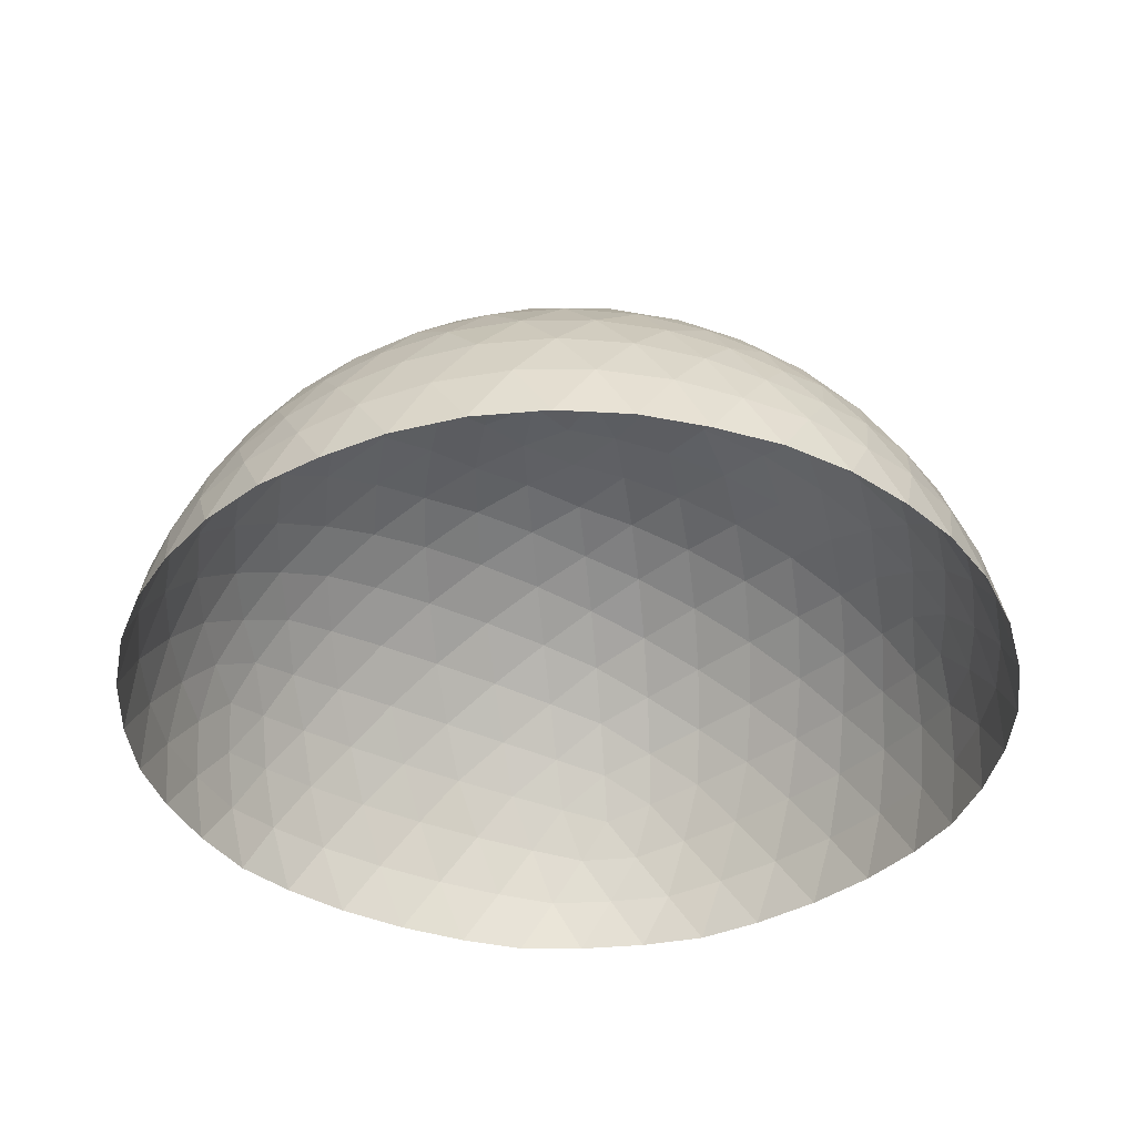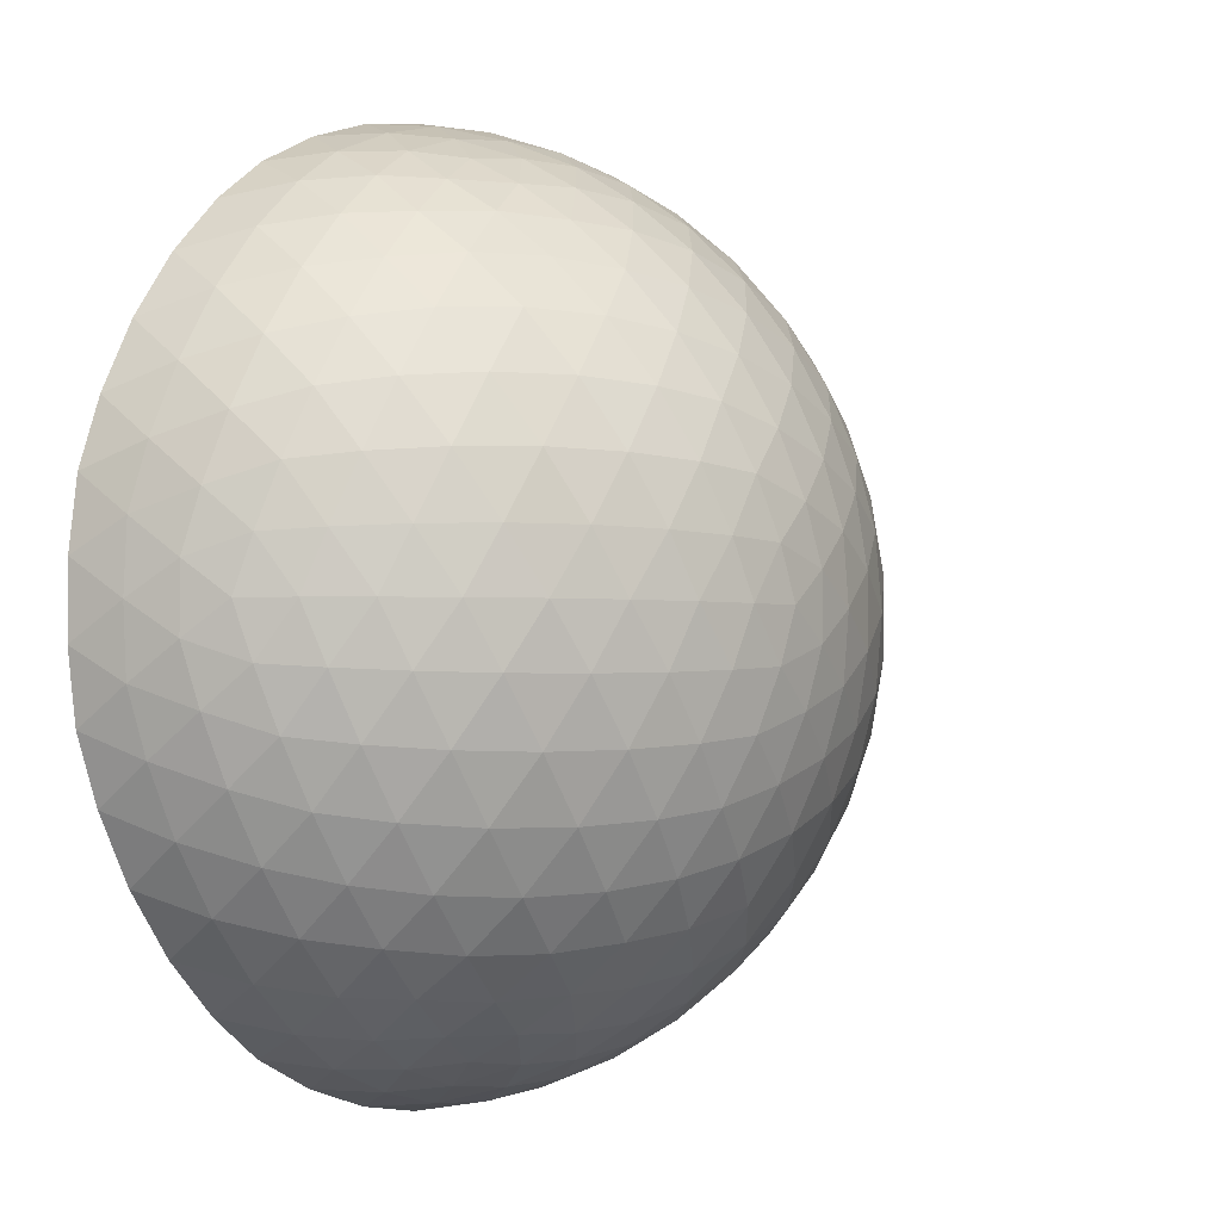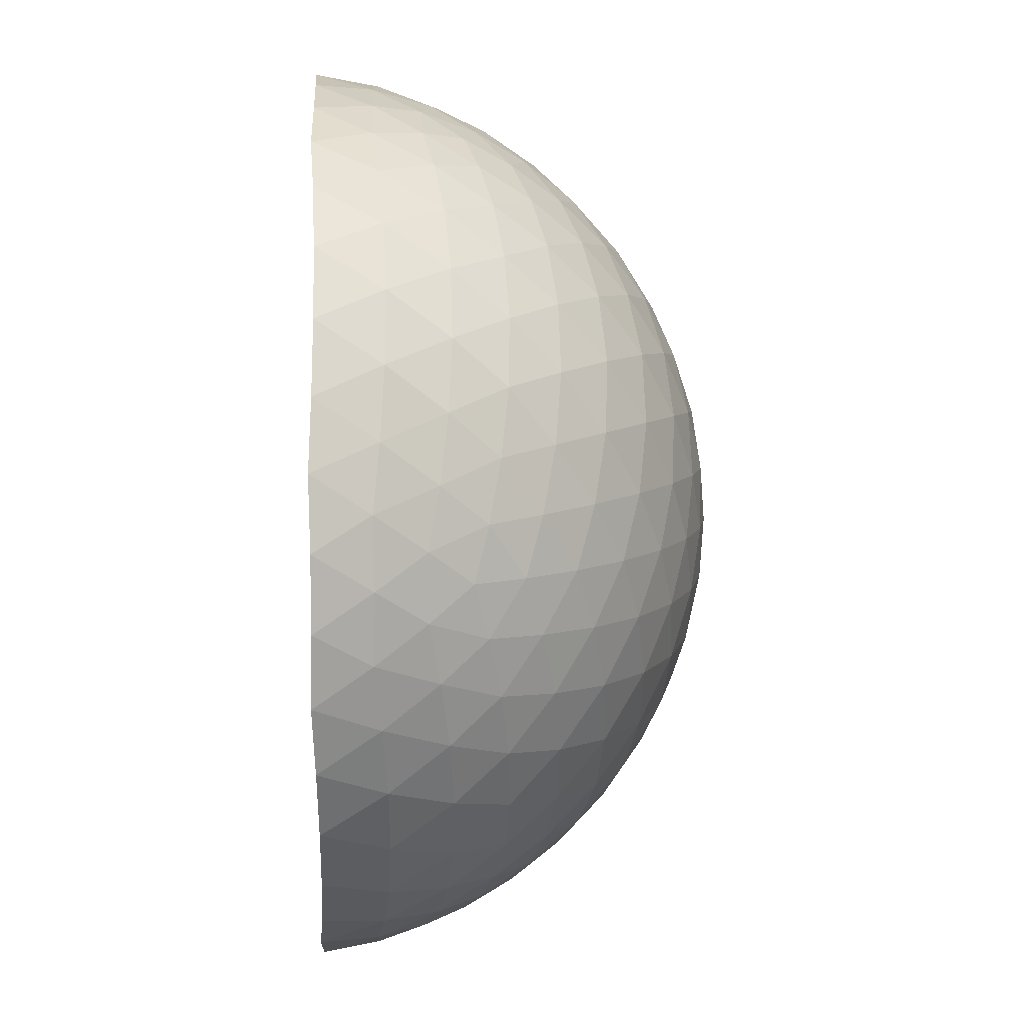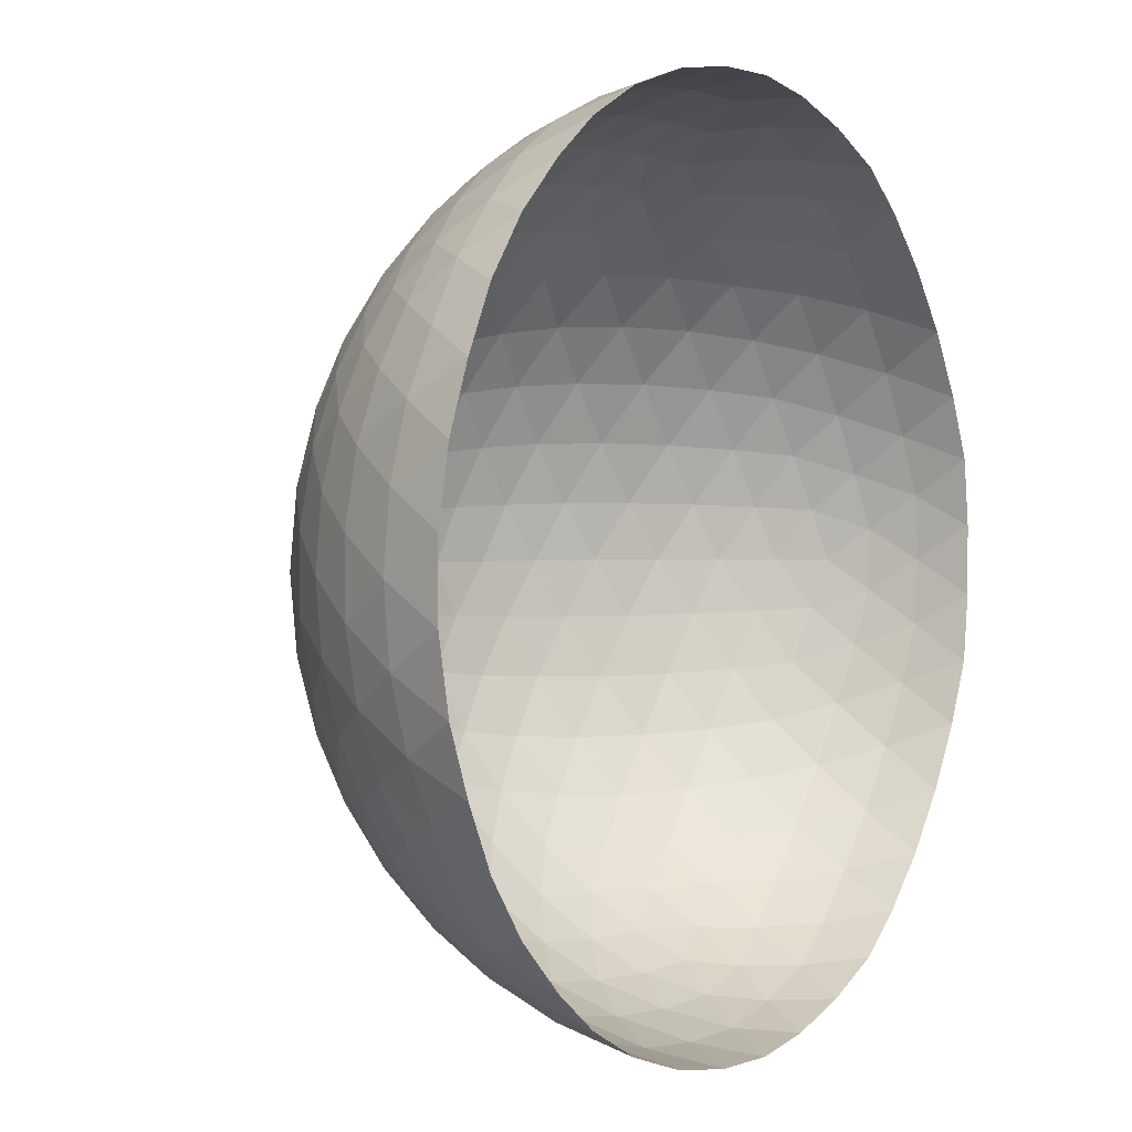
<metadata>
{"format":"obj","ext":"obj","renderer":"f3d","projection":"perspective","resolution":1024,"background":"white","views":[{"elev":-39.4,"azim":-83.5,"up":"+Y"},{"elev":-2.1,"azim":128.7,"up":"+Z"},{"elev":9.0,"azim":87.1,"up":"+Z"},{"elev":1.4,"azim":-55.1,"up":"+Z"}]}
</metadata>
<code>
o Icosphere
v 76.01 123 233.9
v -199 123 144.6
v -199 123 -144.6
v 76.01 123 -233.9
v 246 123 0
v 0 275 0
v 256.1 98.38 19.28
v 263.1 69.07 40.6
v 265.3 35.72 62.99
v 265.3 35.72 -62.99
v 263.1 69.07 -40.6
v 256.1 98.38 -19.28
v 60.8 98.38 249.5
v 42.68 69.07 262.8
v 22.08 35.72 271.8
v 141.9 35.72 232.9
v 119.9 69.07 237.7
v 97.46 98.38 237.6
v -218.5 98.38 134.9
v -236.7 69.07 121.8
v -251.7 35.72 105
v -177.6 35.72 206.9
v -189 69.07 187.5
v -195.8 98.38 166.1
v -195.8 98.38 -166.1
v -189 69.07 -187.5
v -177.6 35.72 -206.9
v -251.7 35.72 -105
v -236.7 69.07 -121.8
v -218.5 98.38 -134.9
v 97.46 98.38 -237.6
v 119.9 69.07 -237.7
v 141.9 35.72 -232.9
v 22.08 35.72 -271.8
v 42.68 69.07 -262.8
v 60.8 98.38 -249.5
v 239.7 131.2 31.19
v 228.5 138.1 65.69
v 211.7 142.9 101.9
v 189.3 144.6 137.5
v 162.4 142.9 169.9
v 133.1 138.1 197.1
v 103.7 131.2 218.3
v 44.4 131.2 237.6
v 8.151 138.1 237.7
v -31.51 142.9 232.9
v -72.29 144.6 222.5
v -111.4 142.9 206.9
v -146.3 138.1 187.5
v -175.6 131.2 166.1
v -212.2 131.2 115.7
v -223.5 138.1 81.2
v -231.2 142.9 41.99
v -233.9 144.6 -5e-06
v -231.2 142.9 -41.99
v -223.5 138.1 -81.2
v -212.2 131.2 -115.7
v -175.6 131.2 -166.1
v -146.3 138.1 -187.5
v -111.4 142.9 -206.9
v -72.29 144.6 -222.5
v -31.51 142.9 -232.9
v 8.151 138.1 -237.7
v 44.4 131.2 -237.6
v 103.7 131.2 -218.3
v 133.1 138.1 -197.1
v 162.4 142.9 -169.9
v 189.3 144.6 -137.5
v 211.7 142.9 -101.9
v 228.5 138.1 -65.69
v 239.7 131.2 -31.19
v 10.13 273 31.19
v 21.34 266.2 65.69
v 33.11 253.3 101.9
v 44.68 233.9 137.5
v 55.19 209.1 169.9
v 64.03 180.8 197.1
v 70.93 151.4 218.3
v 229.5 151.4 0
v 207.2 180.8 0
v 178.6 209.1 0
v 144.6 233.9 0
v 107.2 253.3 0
v 69.07 266.2 0
v 32.79 273 0
v -26.53 273 19.28
v -55.87 266.2 40.6
v -86.69 253.3 62.99
v -117 233.9 84.98
v -144.5 209.1 105
v -167.6 180.8 121.8
v -185.7 151.4 134.9
v -26.53 273 -19.28
v -55.87 266.2 -40.6
v -86.69 253.3 -62.99
v -117 233.9 -84.98
v -144.5 209.1 -105
v -167.6 180.8 -121.8
v -185.7 151.4 -134.9
v 10.13 273 -31.19
v 21.34 266.2 -65.69
v 33.11 253.3 -101.9
v 44.68 233.9 -137.5
v 55.19 209.1 -169.9
v 64.03 180.8 -197.1
v 70.93 151.4 -218.3
v 45.7 269.1 -33.21
v 84.47 259.4 -34.79
v 59.19 259.4 -69.59
v 124.1 242.8 -35.68
v 99.5 246 -72.29
v 72.29 242.8 -107
v 161.6 219.6 -35.68
v 139.4 225.5 -73.27
v 112.7 225.5 -109.9
v 83.88 219.6 -142.7
v 194.2 191.6 -34.8
v 175.5 199 -72.29
v 151.3 201.7 -109.9
v 123 199 -144.6
v 93.11 191.6 -174
v 220.3 161.2 -33.21
v 205.5 168.9 -69.59
v 184.8 173.2 -107
v 158.9 173.2 -142.7
v 129.7 168.9 -174
v 99.65 161.2 -199.3
v -17.46 269.1 -53.73
v -6.987 259.4 -91.09
v -47.89 259.4 -77.8
v 4.427 242.8 -129.1
v -38 246 -117
v -79.45 242.8 -101.8
v 16.02 219.6 -164.8
v -26.61 225.5 -155.2
v -69.68 225.5 -141.2
v -109.8 219.6 -123.9
v 26.93 191.6 -195.5
v -14.52 199 -189.3
v -57.77 201.7 -177.8
v -99.5 199 -161.7
v -136.7 191.6 -142.3
v 36.49 161.2 -219.8
v -2.67 168.9 -217
v -44.68 173.2 -208.9
v -86.62 173.2 -195.2
v -125.4 168.9 -177.1
v -158.7 161.2 -156.4
v -56.49 269.1 0
v -88.79 259.4 -21.5
v -88.79 259.4 21.5
v -121.4 242.8 -44.1
v -123 246 4e-06
v -121.4 242.8 44.1
v -151.7 219.6 -66.15
v -155.8 225.5 -22.64
v -155.8 225.5 22.64
v -151.7 219.6 66.15
v -177.6 191.6 -86.02
v -184.5 199 -44.68
v -187 201.7 5e-06
v -184.5 199 44.68
v -177.6 191.6 86.02
v -197.7 161.2 -102.6
v -207.2 168.9 -64.51
v -212.4 173.2 -22.05
v -212.4 173.2 22.05
v -207.2 168.9 64.51
v -197.7 161.2 102.6
v -17.46 269.1 53.73
v -47.89 259.4 77.8
v -6.987 259.4 91.09
v -79.45 242.8 101.8
v -38 246 117
v 4.427 242.8 129.1
v -109.8 219.6 123.9
v -69.68 225.5 141.2
v -26.61 225.5 155.2
v 16.02 219.6 164.8
v -136.7 191.6 142.3
v -99.5 199 161.7
v -57.77 201.7 177.8
v -14.52 199 189.3
v 26.93 191.6 195.5
v -158.7 161.2 156.4
v -125.4 168.9 177.1
v -86.62 173.2 195.2
v -44.68 173.2 208.9
v -2.67 168.9 217
v 36.49 161.2 219.8
v 45.7 269.1 33.21
v 59.19 259.4 69.59
v 84.47 259.4 34.79
v 72.29 242.8 107
v 99.5 246 72.29
v 124.1 242.8 35.68
v 83.88 219.6 142.7
v 112.7 225.5 109.9
v 139.4 225.5 73.27
v 161.6 219.6 35.68
v 93.11 191.6 174
v 123 199 144.6
v 151.3 201.7 109.9
v 175.5 199 72.29
v 194.2 191.6 34.8
v 99.65 161.2 199.3
v 129.7 168.9 174
v 158.9 173.2 142.7
v 184.8 173.2 107
v 205.5 168.9 69.59
v 220.3 161.2 33.21
v 248.5 104.7 -53.73
v 253.4 73.17 -77.8
v 235.1 109.8 -91.09
v 252.7 37.51 -101.8
v 237 76.01 -117
v 215.2 112.5 -129.1
v 232.8 38.52 -141.2
v 213.6 77.03 -155.2
v 189.3 112.5 -164.8
v 206.2 38.52 -177.8
v 184.5 76.01 -189.3
v 159.3 109.8 -195.5
v 174.9 37.51 -208.9
v 152.3 73.17 -217
v 127.9 104.7 -219.8
v 25.7 104.7 -253
v 4.317 73.17 -265.1
v -13.97 109.8 -251.8
v -18.76 37.51 -271.8
v -38 76.01 -261.6
v -56.27 112.5 -244.5
v -62.32 38.52 -265.1
v -81.58 77.03 -251.1
v -98.21 112.5 -230.9
v -105.4 38.52 -251.1
v -123 76.01 -233.9
v -136.7 109.8 -211.9
v -144.6 37.51 -230.9
v -159.3 73.17 -211.9
v -169.5 104.7 -189.6
v -232.6 104.7 -102.6
v -250.7 73.17 -86.02
v -243.8 109.8 -64.51
v -264.3 37.51 -66.15
v -260.5 76.01 -44.68
v -249.9 112.5 -22.05
v -271.3 38.52 -22.64
v -264 77.03 2.2e-05
v -249.9 112.5 22.05
v -271.3 38.52 22.64
v -260.5 76.01 44.68
v -243.8 109.8 64.51
v -264.3 37.51 66.15
v -250.7 73.17 86.02
v -232.6 104.7 102.6
v -169.5 104.7 189.6
v -159.3 73.17 211.9
v -136.7 109.8 211.9
v -144.6 37.51 230.9
v -123 76.01 233.9
v -98.21 112.5 230.9
v -105.4 38.52 251.1
v -81.58 77.03 251.1
v -56.27 112.5 244.5
v -62.32 38.52 265.1
v -38 76.01 261.6
v -13.97 109.8 251.8
v -18.76 37.51 271.8
v 4.317 73.17 265.1
v 25.7 104.7 253
v 127.9 104.7 219.8
v 152.3 73.17 217
v 159.3 109.8 195.5
v 174.9 37.51 208.9
v 184.5 76.01 189.3
v 189.3 112.5 164.8
v 206.2 38.52 177.8
v 213.6 77.03 155.2
v 215.2 112.5 129.1
v 232.8 38.52 141.2
v 237 76.01 117
v 235.1 109.8 91.09
v 252.7 37.51 101.8
v 253.4 73.17 77.8
v 248.5 104.7 53.73
v 82.19 69.83 -253
v 104.4 36.58 -251.8
v 63.51 36.58 -265.1
v -215.2 69.83 -156.4
v -207.2 36.58 -177.1
v -232.5 36.58 -142.3
v -215.2 69.83 156.4
v -232.5 36.58 142.3
v -207.2 36.58 177.1
v 82.19 69.83 253
v 63.51 36.58 265.1
v 104.4 36.58 251.8
v 266 69.83 4e-06
v 271.7 36.58 21.5
v 271.7 36.58 -21.5
f 1 43 78
f 2 50 92
f 3 57 99
f 4 64 106
f 5 71 79
f 85 100 6
f 84 107 85
f 83 108 84
f 82 110 83
f 81 113 82
f 80 117 81
f 79 122 80
f 85 107 100
f 107 101 100
f 84 108 107
f 108 109 107
f 107 109 101
f 109 102 101
f 83 110 108
f 110 111 108
f 108 111 109
f 111 112 109
f 109 112 102
f 112 103 102
f 82 113 110
f 113 114 110
f 110 114 111
f 114 115 111
f 111 115 112
f 115 116 112
f 112 116 103
f 116 104 103
f 81 117 113
f 117 118 113
f 113 118 114
f 118 119 114
f 114 119 115
f 119 120 115
f 115 120 116
f 120 121 116
f 116 121 104
f 121 105 104
f 80 122 117
f 122 123 117
f 117 123 118
f 123 124 118
f 118 124 119
f 124 125 119
f 119 125 120
f 125 126 120
f 120 126 121
f 126 127 121
f 121 127 105
f 127 106 105
f 79 71 122
f 71 70 122
f 122 70 123
f 70 69 123
f 123 69 124
f 69 68 124
f 124 68 125
f 68 67 125
f 125 67 126
f 67 66 126
f 126 66 127
f 66 65 127
f 127 65 106
f 65 4 106
f 100 93 6
f 101 128 100
f 102 129 101
f 103 131 102
f 104 134 103
f 105 138 104
f 106 143 105
f 100 128 93
f 128 94 93
f 101 129 128
f 129 130 128
f 128 130 94
f 130 95 94
f 102 131 129
f 131 132 129
f 129 132 130
f 132 133 130
f 130 133 95
f 133 96 95
f 103 134 131
f 134 135 131
f 131 135 132
f 135 136 132
f 132 136 133
f 136 137 133
f 133 137 96
f 137 97 96
f 104 138 134
f 138 139 134
f 134 139 135
f 139 140 135
f 135 140 136
f 140 141 136
f 136 141 137
f 141 142 137
f 137 142 97
f 142 98 97
f 105 143 138
f 143 144 138
f 138 144 139
f 144 145 139
f 139 145 140
f 145 146 140
f 140 146 141
f 146 147 141
f 141 147 142
f 147 148 142
f 142 148 98
f 148 99 98
f 106 64 143
f 64 63 143
f 143 63 144
f 63 62 144
f 144 62 145
f 62 61 145
f 145 61 146
f 61 60 146
f 146 60 147
f 60 59 147
f 147 59 148
f 59 58 148
f 148 58 99
f 58 3 99
f 93 86 6
f 94 149 93
f 95 150 94
f 96 152 95
f 97 155 96
f 98 159 97
f 99 164 98
f 93 149 86
f 149 87 86
f 94 150 149
f 150 151 149
f 149 151 87
f 151 88 87
f 95 152 150
f 152 153 150
f 150 153 151
f 153 154 151
f 151 154 88
f 154 89 88
f 96 155 152
f 155 156 152
f 152 156 153
f 156 157 153
f 153 157 154
f 157 158 154
f 154 158 89
f 158 90 89
f 97 159 155
f 159 160 155
f 155 160 156
f 160 161 156
f 156 161 157
f 161 162 157
f 157 162 158
f 162 163 158
f 158 163 90
f 163 91 90
f 98 164 159
f 164 165 159
f 159 165 160
f 165 166 160
f 160 166 161
f 166 167 161
f 161 167 162
f 167 168 162
f 162 168 163
f 168 169 163
f 163 169 91
f 169 92 91
f 99 57 164
f 57 56 164
f 164 56 165
f 56 55 165
f 165 55 166
f 55 54 166
f 166 54 167
f 54 53 167
f 167 53 168
f 53 52 168
f 168 52 169
f 52 51 169
f 169 51 92
f 51 2 92
f 86 72 6
f 87 170 86
f 88 171 87
f 89 173 88
f 90 176 89
f 91 180 90
f 92 185 91
f 86 170 72
f 170 73 72
f 87 171 170
f 171 172 170
f 170 172 73
f 172 74 73
f 88 173 171
f 173 174 171
f 171 174 172
f 174 175 172
f 172 175 74
f 175 75 74
f 89 176 173
f 176 177 173
f 173 177 174
f 177 178 174
f 174 178 175
f 178 179 175
f 175 179 75
f 179 76 75
f 90 180 176
f 180 181 176
f 176 181 177
f 181 182 177
f 177 182 178
f 182 183 178
f 178 183 179
f 183 184 179
f 179 184 76
f 184 77 76
f 91 185 180
f 185 186 180
f 180 186 181
f 186 187 181
f 181 187 182
f 187 188 182
f 182 188 183
f 188 189 183
f 183 189 184
f 189 190 184
f 184 190 77
f 190 78 77
f 92 50 185
f 50 49 185
f 185 49 186
f 49 48 186
f 186 48 187
f 48 47 187
f 187 47 188
f 47 46 188
f 188 46 189
f 46 45 189
f 189 45 190
f 45 44 190
f 190 44 78
f 44 1 78
f 72 85 6
f 73 191 72
f 74 192 73
f 75 194 74
f 76 197 75
f 77 201 76
f 78 206 77
f 72 191 85
f 191 84 85
f 73 192 191
f 192 193 191
f 191 193 84
f 193 83 84
f 74 194 192
f 194 195 192
f 192 195 193
f 195 196 193
f 193 196 83
f 196 82 83
f 75 197 194
f 197 198 194
f 194 198 195
f 198 199 195
f 195 199 196
f 199 200 196
f 196 200 82
f 200 81 82
f 76 201 197
f 201 202 197
f 197 202 198
f 202 203 198
f 198 203 199
f 203 204 199
f 199 204 200
f 204 205 200
f 200 205 81
f 205 80 81
f 77 206 201
f 206 207 201
f 201 207 202
f 207 208 202
f 202 208 203
f 208 209 203
f 203 209 204
f 209 210 204
f 204 210 205
f 210 211 205
f 205 211 80
f 211 79 80
f 78 43 206
f 43 42 206
f 206 42 207
f 42 41 207
f 207 41 208
f 41 40 208
f 208 40 209
f 40 39 209
f 209 39 210
f 39 38 210
f 210 38 211
f 38 37 211
f 211 37 79
f 37 5 79
f 12 71 5
f 11 212 12
f 10 213 11
f 12 212 71
f 212 70 71
f 11 213 212
f 213 214 212
f 212 214 70
f 214 69 70
f 10 215 213
f 215 216 213
f 213 216 214
f 216 217 214
f 214 217 69
f 217 68 69
f 215 218 216
f 218 219 216
f 216 219 217
f 219 220 217
f 217 220 68
f 220 67 68
f 218 221 219
f 221 222 219
f 219 222 220
f 222 223 220
f 220 223 67
f 223 66 67
f 221 224 222
f 224 225 222
f 222 225 223
f 225 226 223
f 223 226 66
f 226 65 66
f 224 33 225
f 33 32 225
f 225 32 226
f 32 31 226
f 226 31 65
f 31 4 65
f 36 64 4
f 35 227 36
f 34 228 35
f 36 227 64
f 227 63 64
f 35 228 227
f 228 229 227
f 227 229 63
f 229 62 63
f 34 230 228
f 230 231 228
f 228 231 229
f 231 232 229
f 229 232 62
f 232 61 62
f 230 233 231
f 233 234 231
f 231 234 232
f 234 235 232
f 232 235 61
f 235 60 61
f 233 236 234
f 236 237 234
f 234 237 235
f 237 238 235
f 235 238 60
f 238 59 60
f 236 239 237
f 239 240 237
f 237 240 238
f 240 241 238
f 238 241 59
f 241 58 59
f 239 27 240
f 27 26 240
f 240 26 241
f 26 25 241
f 241 25 58
f 25 3 58
f 30 57 3
f 29 242 30
f 28 243 29
f 30 242 57
f 242 56 57
f 29 243 242
f 243 244 242
f 242 244 56
f 244 55 56
f 28 245 243
f 245 246 243
f 243 246 244
f 246 247 244
f 244 247 55
f 247 54 55
f 245 248 246
f 248 249 246
f 246 249 247
f 249 250 247
f 247 250 54
f 250 53 54
f 248 251 249
f 251 252 249
f 249 252 250
f 252 253 250
f 250 253 53
f 253 52 53
f 251 254 252
f 254 255 252
f 252 255 253
f 255 256 253
f 253 256 52
f 256 51 52
f 254 21 255
f 21 20 255
f 255 20 256
f 20 19 256
f 256 19 51
f 19 2 51
f 24 50 2
f 23 257 24
f 22 258 23
f 24 257 50
f 257 49 50
f 23 258 257
f 258 259 257
f 257 259 49
f 259 48 49
f 22 260 258
f 260 261 258
f 258 261 259
f 261 262 259
f 259 262 48
f 262 47 48
f 260 263 261
f 263 264 261
f 261 264 262
f 264 265 262
f 262 265 47
f 265 46 47
f 263 266 264
f 266 267 264
f 264 267 265
f 267 268 265
f 265 268 46
f 268 45 46
f 266 269 267
f 269 270 267
f 267 270 268
f 270 271 268
f 268 271 45
f 271 44 45
f 269 15 270
f 15 14 270
f 270 14 271
f 14 13 271
f 271 13 44
f 13 1 44
f 18 43 1
f 17 272 18
f 16 273 17
f 18 272 43
f 272 42 43
f 17 273 272
f 273 274 272
f 272 274 42
f 274 41 42
f 16 275 273
f 275 276 273
f 273 276 274
f 276 277 274
f 274 277 41
f 277 40 41
f 275 278 276
f 278 279 276
f 276 279 277
f 279 280 277
f 277 280 40
f 280 39 40
f 278 281 279
f 281 282 279
f 279 282 280
f 282 283 280
f 280 283 39
f 283 38 39
f 281 284 282
f 284 285 282
f 282 285 283
f 285 286 283
f 283 286 38
f 286 37 38
f 284 9 285
f 9 8 285
f 285 8 286
f 8 7 286
f 286 7 37
f 7 5 37
f 31 36 4
f 32 287 31
f 33 288 32
f 31 287 36
f 287 35 36
f 32 288 287
f 288 289 287
f 287 289 35
f 289 34 35
f 25 30 3
f 26 290 25
f 27 291 26
f 25 290 30
f 290 29 30
f 26 291 290
f 291 292 290
f 290 292 29
f 292 28 29
f 19 24 2
f 20 293 19
f 21 294 20
f 19 293 24
f 293 23 24
f 20 294 293
f 294 295 293
f 293 295 23
f 295 22 23
f 13 18 1
f 14 296 13
f 15 297 14
f 13 296 18
f 296 17 18
f 14 297 296
f 297 298 296
f 296 298 17
f 298 16 17
f 7 12 5
f 8 299 7
f 9 300 8
f 7 299 12
f 299 11 12
f 8 300 299
f 300 301 299
f 299 301 11
f 301 10 11

</code>
